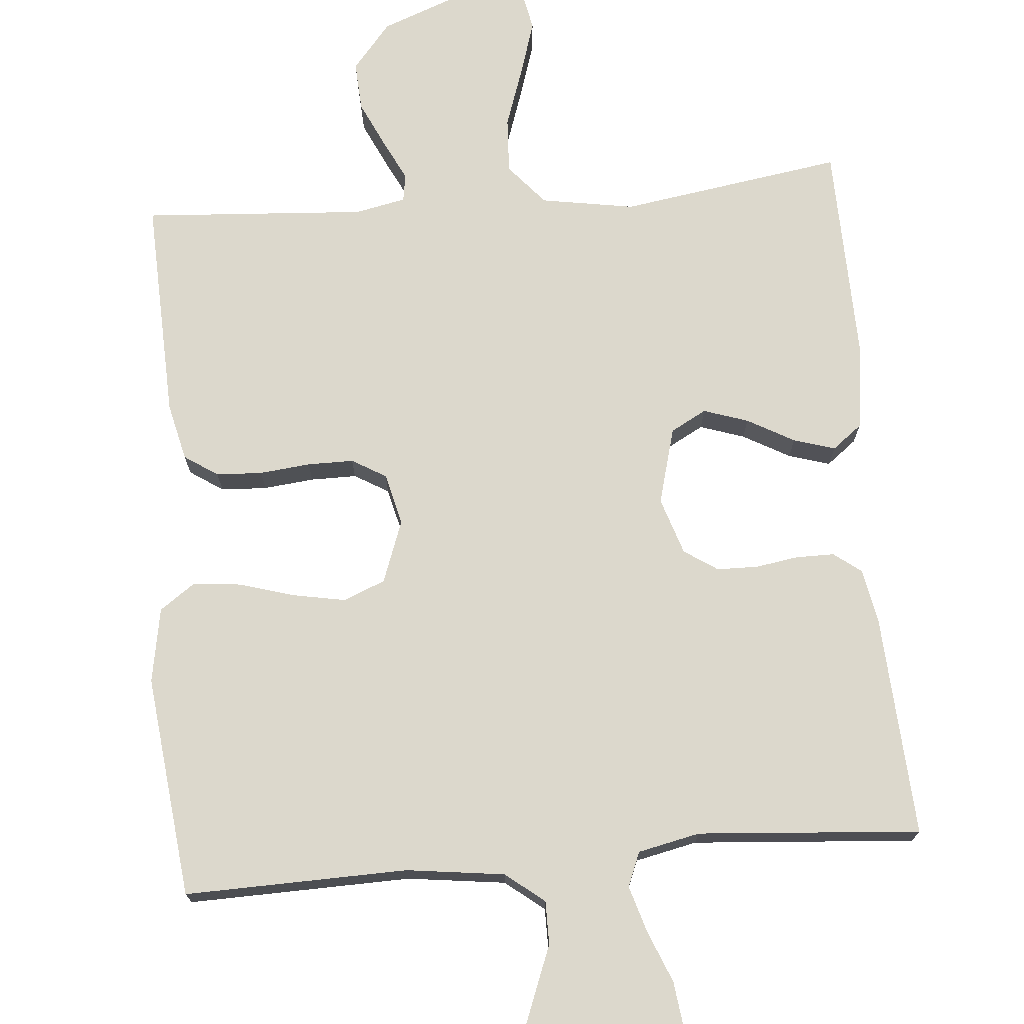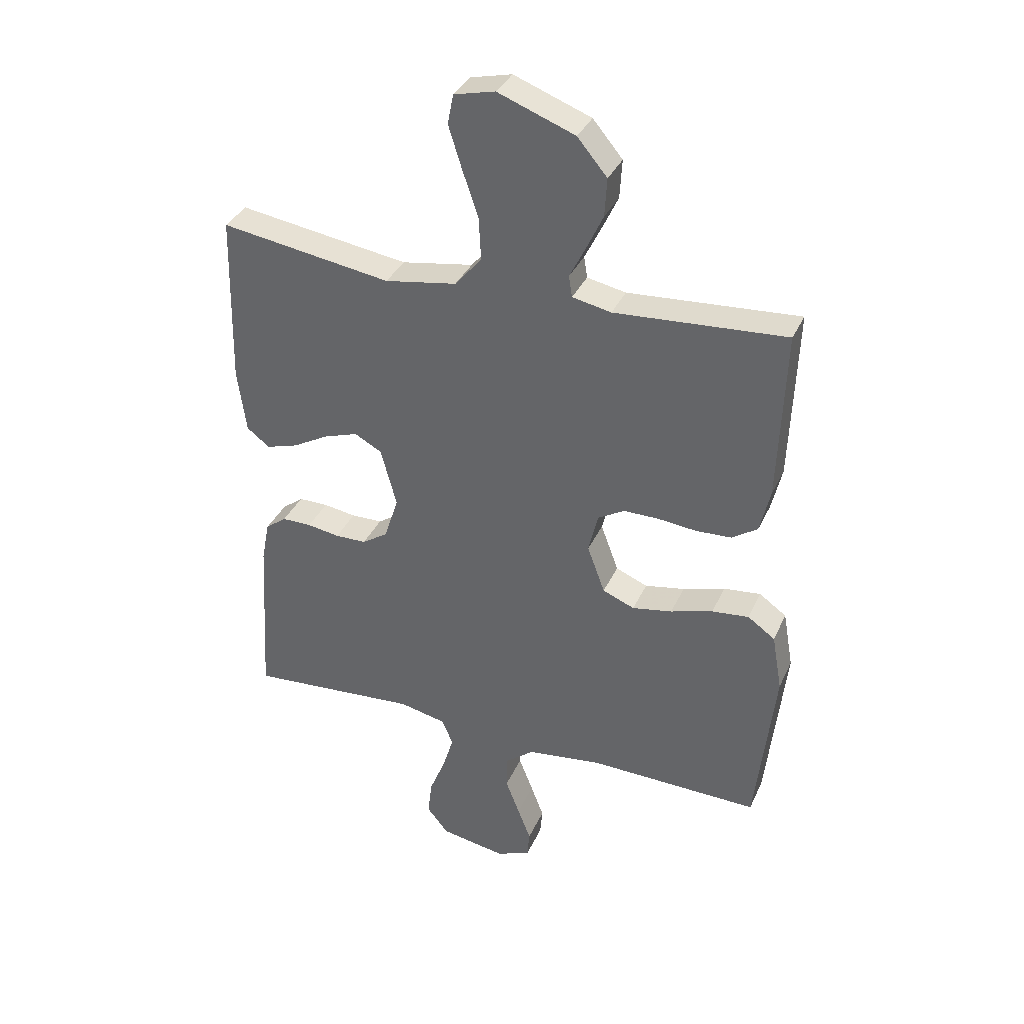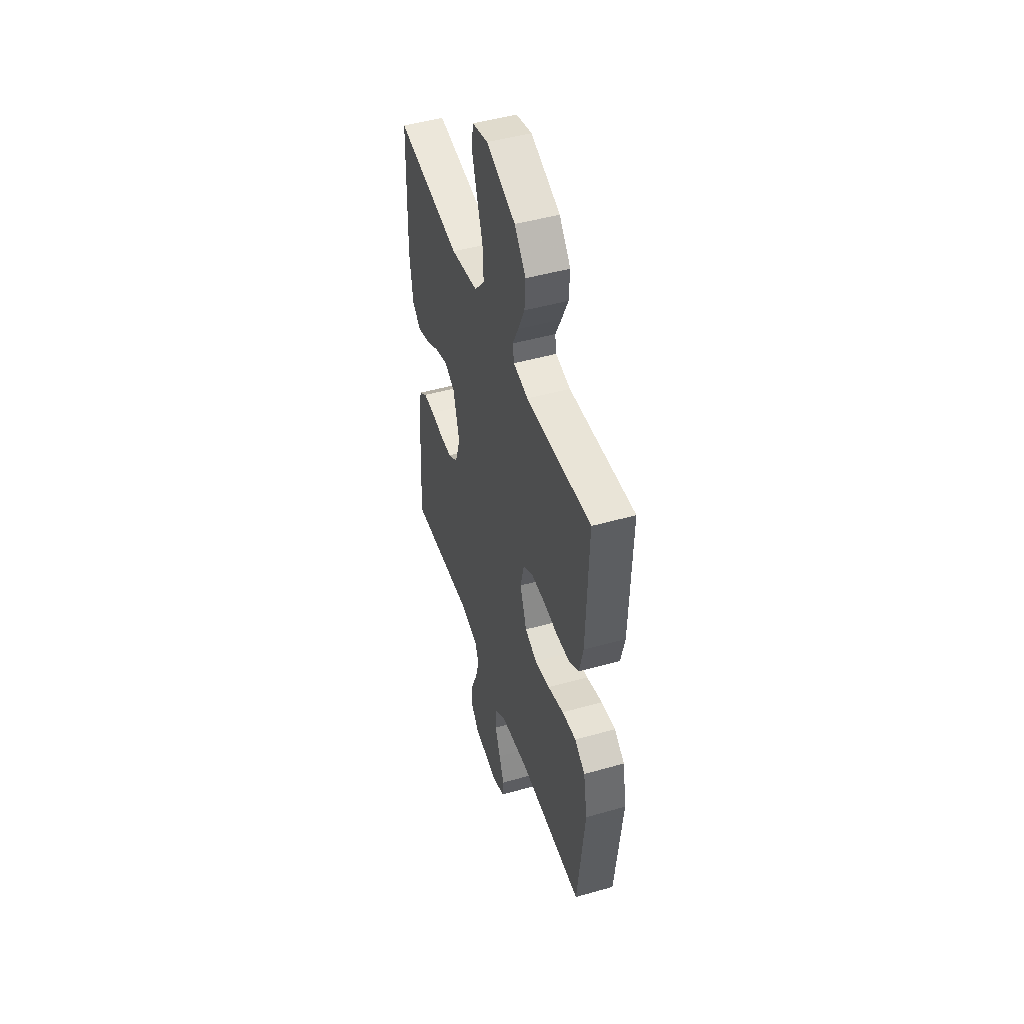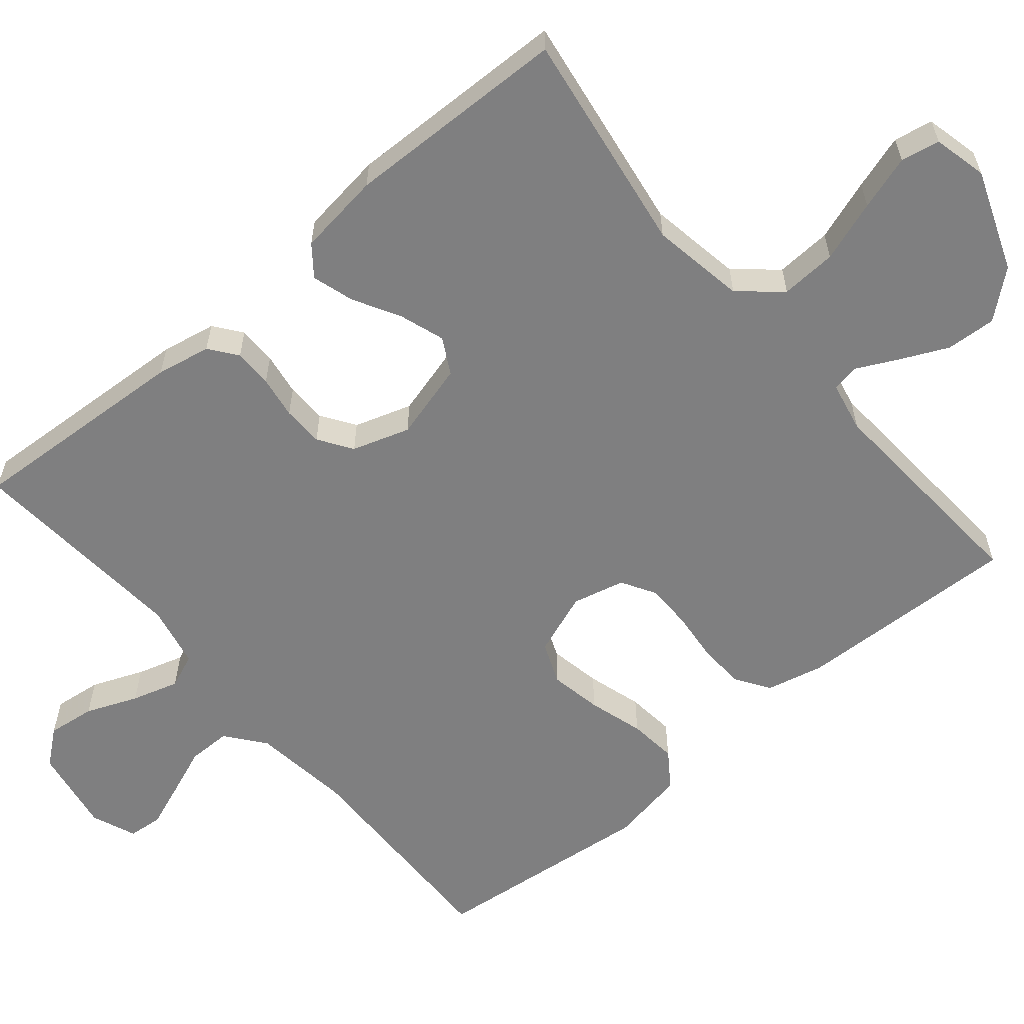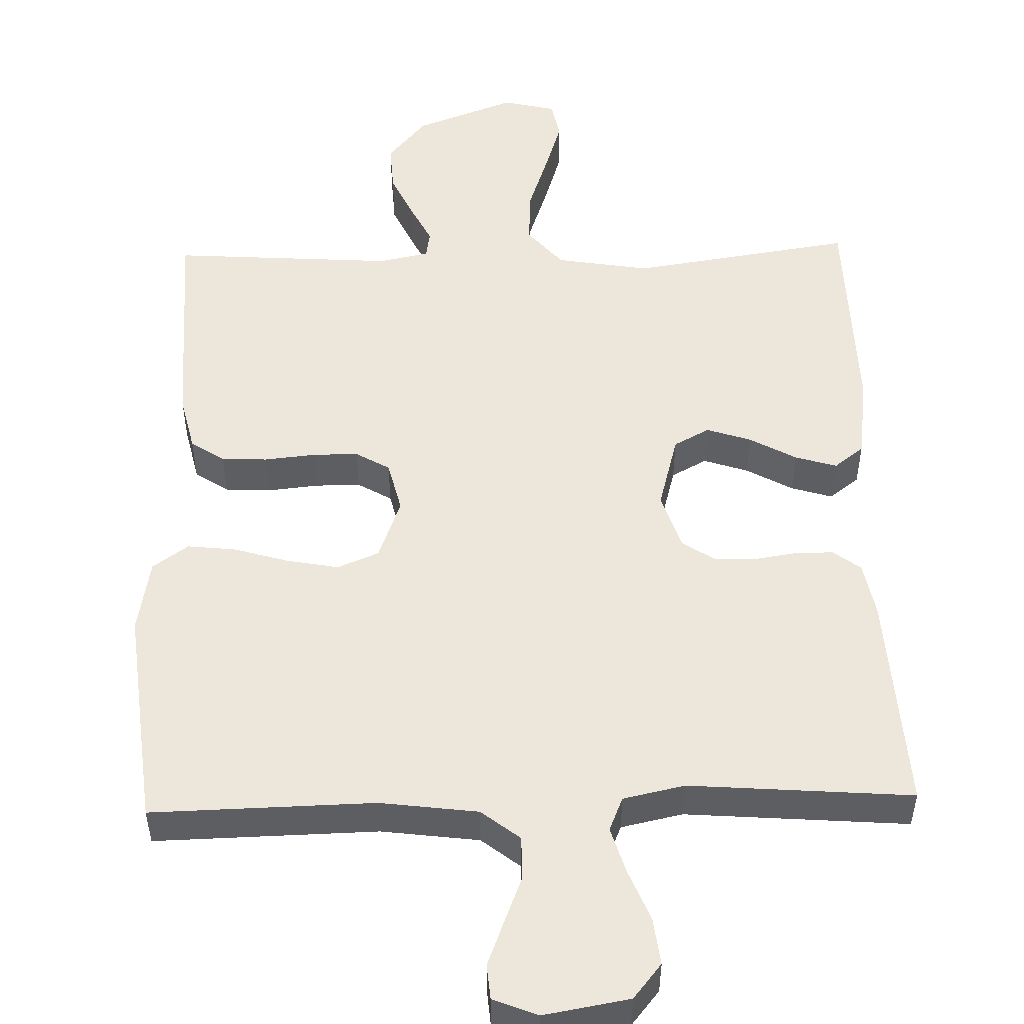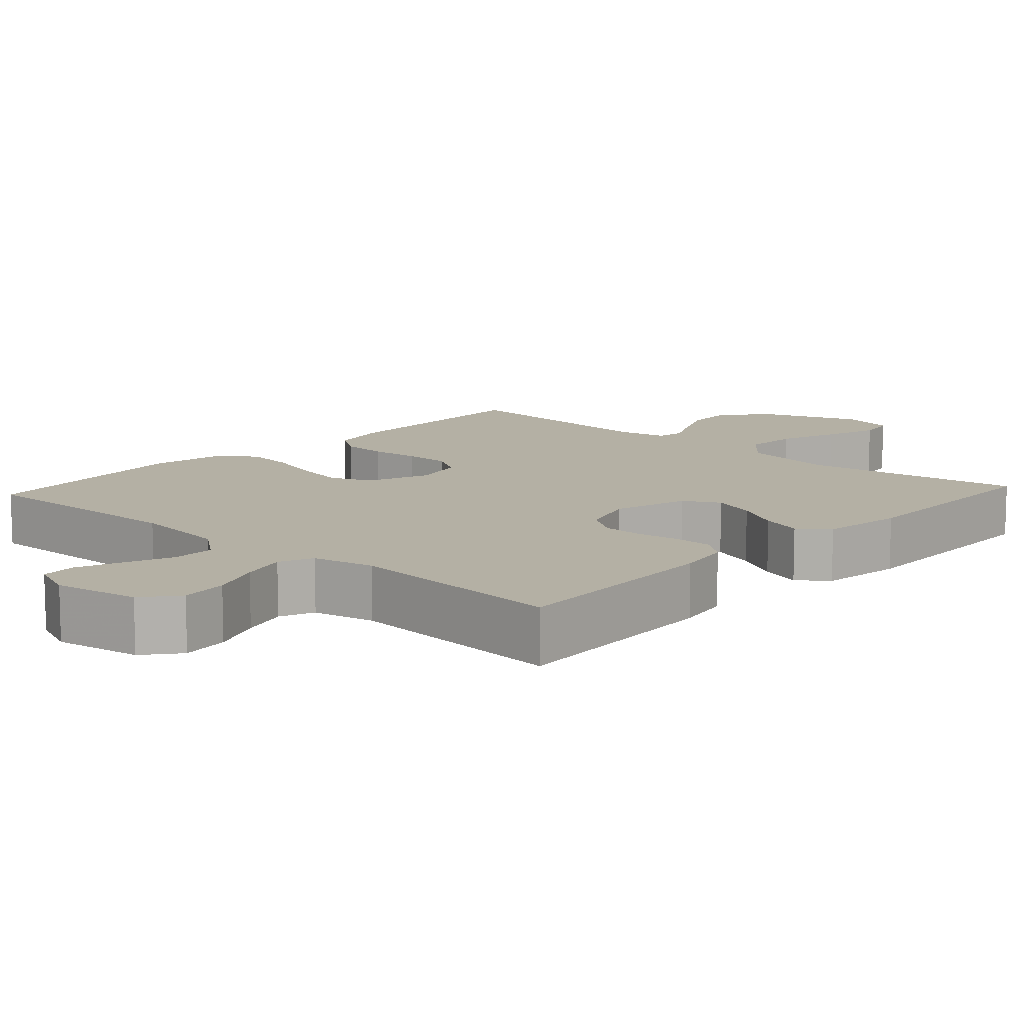
<metadata>
{"format":"obj","ext":"obj","renderer":"f3d","projection":"perspective","resolution":1024,"background":"white","views":[{"elev":72.7,"azim":175.1,"up":"+Y"},{"elev":35.4,"azim":22.1,"up":"+Z"},{"elev":47.5,"azim":72.2,"up":"+Z"},{"elev":-59.7,"azim":-49.9,"up":"+Y"},{"elev":51.4,"azim":178.5,"up":"+Y"},{"elev":11.5,"azim":-137.5,"up":"+Y"}]}
</metadata>
<code>
v -0.5 0.07 0.5
v -0.2 0.07 0.454
v -0.074 0.07 0.475
v -0.027 0.07 0.53
v -0.031 0.07 0.605
v -0.059 0.07 0.687
v -0.082 0.07 0.76
v -0.072 0.07 0.812
v 0 0.07 0.829
v 0.135 0.07 0.778
v 0.187 0.07 0.716
v 0.183 0.07 0.649
v 0.153 0.07 0.585
v 0.126 0.07 0.531
v 0.132 0.07 0.494
v 0.2 0.07 0.48
v 0.5 0.07 0.5
v 0.489 0.07 0.2
v 0.471 0.07 0.123
v 0.426 0.07 0.093
v 0.364 0.07 0.09
v 0.296 0.07 0.097
v 0.234 0.07 0.097
v 0.188 0.07 0.07
v 0.171 0.07 0
v 0.202 0.07 -0.084
v 0.258 0.07 -0.107
v 0.328 0.07 -0.094
v 0.402 0.07 -0.072
v 0.467 0.07 -0.065
v 0.515 0.07 -0.099
v 0.533 0.07 -0.2
v 0.5 0.07 -0.5
v 0.2 0.07 -0.493
v 0.068 0.07 -0.51
v 0.016 0.07 -0.551
v 0.016 0.07 -0.609
v 0.041 0.07 -0.673
v 0.064 0.07 -0.733
v 0.06 0.07 -0.78
v 0 0.07 -0.804
v -0.115 0.07 -0.784
v -0.153 0.07 -0.737
v -0.145 0.07 -0.673
v -0.117 0.07 -0.604
v -0.098 0.07 -0.541
v -0.117 0.07 -0.495
v -0.2 0.07 -0.477
v -0.5 0.07 -0.5
v -0.482 0.07 -0.2
v -0.468 0.07 -0.127
v -0.431 0.07 -0.099
v -0.379 0.07 -0.099
v -0.322 0.07 -0.108
v -0.267 0.07 -0.107
v -0.222 0.07 -0.077
v -0.197 0.07 0
v -0.225 0.07 0.103
v -0.273 0.07 0.129
v -0.333 0.07 0.109
v -0.396 0.07 0.074
v -0.452 0.07 0.057
v -0.492 0.07 0.088
v -0.507 0.07 0.2
v -0.5 0 0.5
v -0.2 0 0.454
v -0.074 0 0.475
v -0.027 0 0.53
v -0.031 0 0.605
v -0.059 0 0.687
v -0.082 0 0.76
v -0.072 0 0.812
v 0 0 0.829
v 0.135 0 0.778
v 0.187 0 0.716
v 0.183 0 0.649
v 0.153 0 0.585
v 0.126 0 0.531
v 0.132 0 0.494
v 0.2 0 0.48
v 0.5 0 0.5
v 0.489 0 0.2
v 0.471 0 0.123
v 0.426 0 0.093
v 0.364 0 0.09
v 0.296 0 0.097
v 0.234 0 0.097
v 0.188 0 0.07
v 0.171 0 0
v 0.202 0 -0.084
v 0.258 0 -0.107
v 0.328 0 -0.094
v 0.402 0 -0.072
v 0.467 0 -0.065
v 0.515 0 -0.099
v 0.533 0 -0.2
v 0.5 0 -0.5
v 0.2 0 -0.493
v 0.068 0 -0.51
v 0.016 0 -0.551
v 0.016 0 -0.609
v 0.041 0 -0.673
v 0.064 0 -0.733
v 0.06 0 -0.78
v 0 0 -0.804
v -0.115 0 -0.784
v -0.153 0 -0.737
v -0.145 0 -0.673
v -0.117 0 -0.604
v -0.098 0 -0.541
v -0.117 0 -0.495
v -0.2 0 -0.477
v -0.5 0 -0.5
v -0.482 0 -0.2
v -0.468 0 -0.127
v -0.431 0 -0.099
v -0.379 0 -0.099
v -0.322 0 -0.108
v -0.267 0 -0.107
v -0.222 0 -0.077
v -0.197 0 0
v -0.225 0 0.103
v -0.273 0 0.129
v -0.333 0 0.109
v -0.396 0 0.074
v -0.452 0 0.057
v -0.492 0 0.088
v -0.507 0 0.2
f 63 64 1 2
f 60 61 62 63
f 59 60 63 2
f 58 59 2 3
f 57 58 3 4
f 51 52 53 54
f 51 54 55
f 48 49 50 51
f 47 48 51 55
f 46 47 55 56
f 42 43 44 45
f 42 45 46
f 41 42 46
f 37 38 39 40
f 37 40 41 46
f 31 32 33 34
f 31 34 35
f 28 29 30 31
f 27 28 31 35
f 26 27 35 36
f 19 20 21 22
f 19 22 23
f 16 17 18 19
f 15 16 19 23
f 11 12 13 14
f 9 10 11 14
f 9 14 15
f 5 6 7 8
f 5 8 9 15
f 37 46 56 57
f 36 37 57 4
f 25 26 36 4
f 24 25 4 5
f 5 15 23 24
f 66 65 128 127
f 127 126 125 124
f 66 127 124 123
f 67 66 123 122
f 68 67 122 121
f 118 117 116 115
f 119 118 115
f 115 114 113 112
f 119 115 112 111
f 120 119 111 110
f 109 108 107 106
f 110 109 106
f 110 106 105
f 104 103 102 101
f 110 105 104 101
f 98 97 96 95
f 99 98 95
f 95 94 93 92
f 99 95 92 91
f 100 99 91 90
f 86 85 84 83
f 87 86 83
f 83 82 81 80
f 87 83 80 79
f 78 77 76 75
f 78 75 74 73
f 79 78 73
f 72 71 70 69
f 79 73 72 69
f 121 120 110 101
f 68 121 101 100
f 68 100 90 89
f 69 68 89 88
f 88 87 79 69
f 1 65 66 2
f 2 66 67 3
f 3 67 68 4
f 4 68 69 5
f 5 69 70 6
f 6 70 71 7
f 7 71 72 8
f 8 72 73 9
f 9 73 74 10
f 10 74 75 11
f 11 75 76 12
f 12 76 77 13
f 13 77 78 14
f 14 78 79 15
f 15 79 80 16
f 16 80 81 17
f 17 81 82 18
f 18 82 83 19
f 19 83 84 20
f 20 84 85 21
f 21 85 86 22
f 22 86 87 23
f 23 87 88 24
f 24 88 89 25
f 25 89 90 26
f 26 90 91 27
f 27 91 92 28
f 28 92 93 29
f 29 93 94 30
f 30 94 95 31
f 31 95 96 32
f 32 96 97 33
f 33 97 98 34
f 34 98 99 35
f 35 99 100 36
f 36 100 101 37
f 37 101 102 38
f 38 102 103 39
f 39 103 104 40
f 40 104 105 41
f 41 105 106 42
f 42 106 107 43
f 43 107 108 44
f 44 108 109 45
f 45 109 110 46
f 46 110 111 47
f 47 111 112 48
f 48 112 113 49
f 49 113 114 50
f 50 114 115 51
f 51 115 116 52
f 52 116 117 53
f 53 117 118 54
f 54 118 119 55
f 55 119 120 56
f 56 120 121 57
f 57 121 122 58
f 58 122 123 59
f 59 123 124 60
f 60 124 125 61
f 61 125 126 62
f 62 126 127 63
f 63 127 128 64
f 64 128 65 1

</code>
